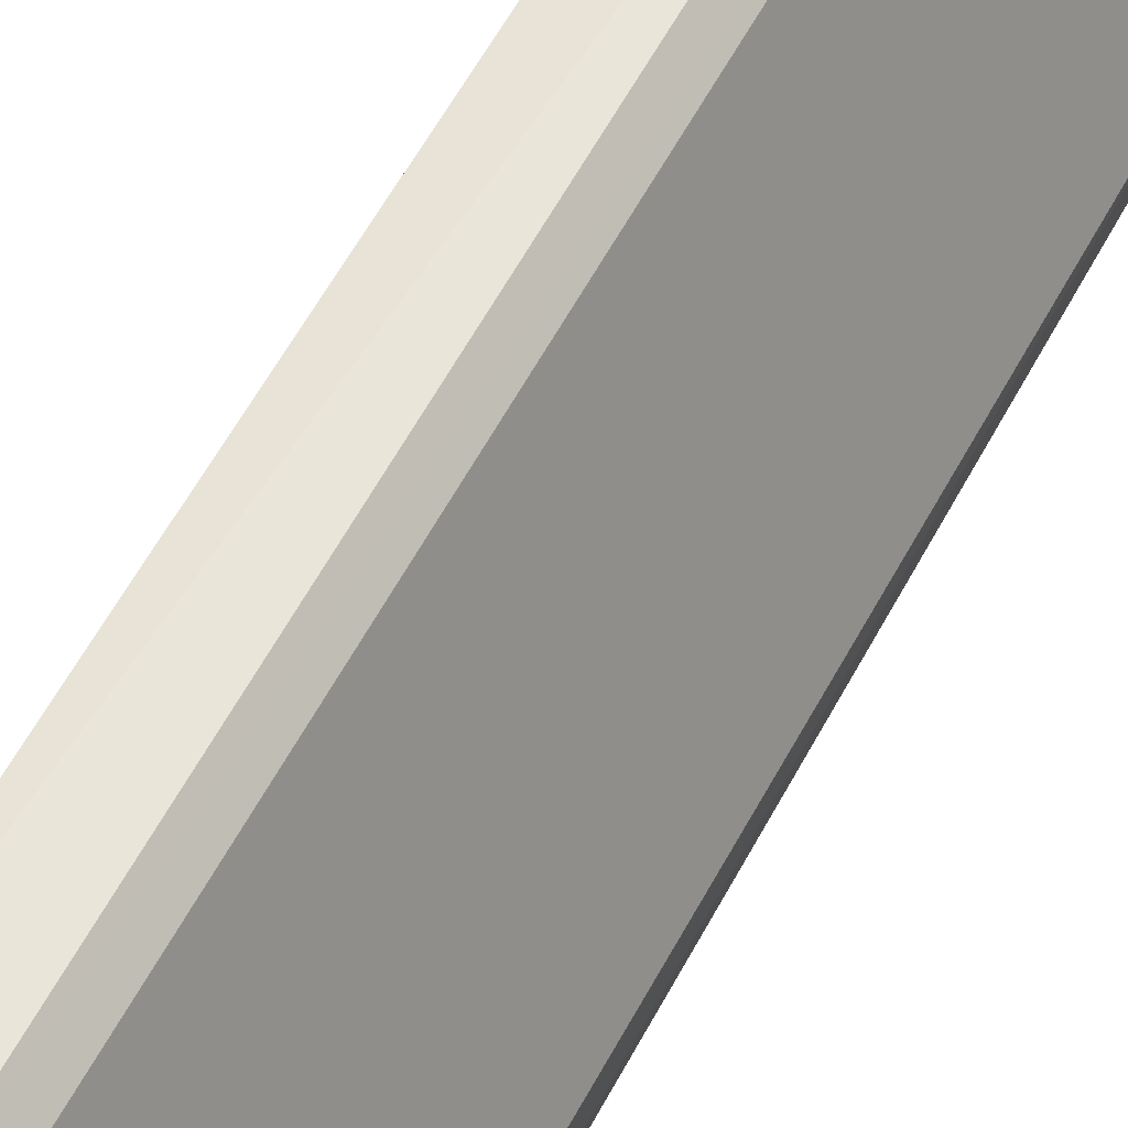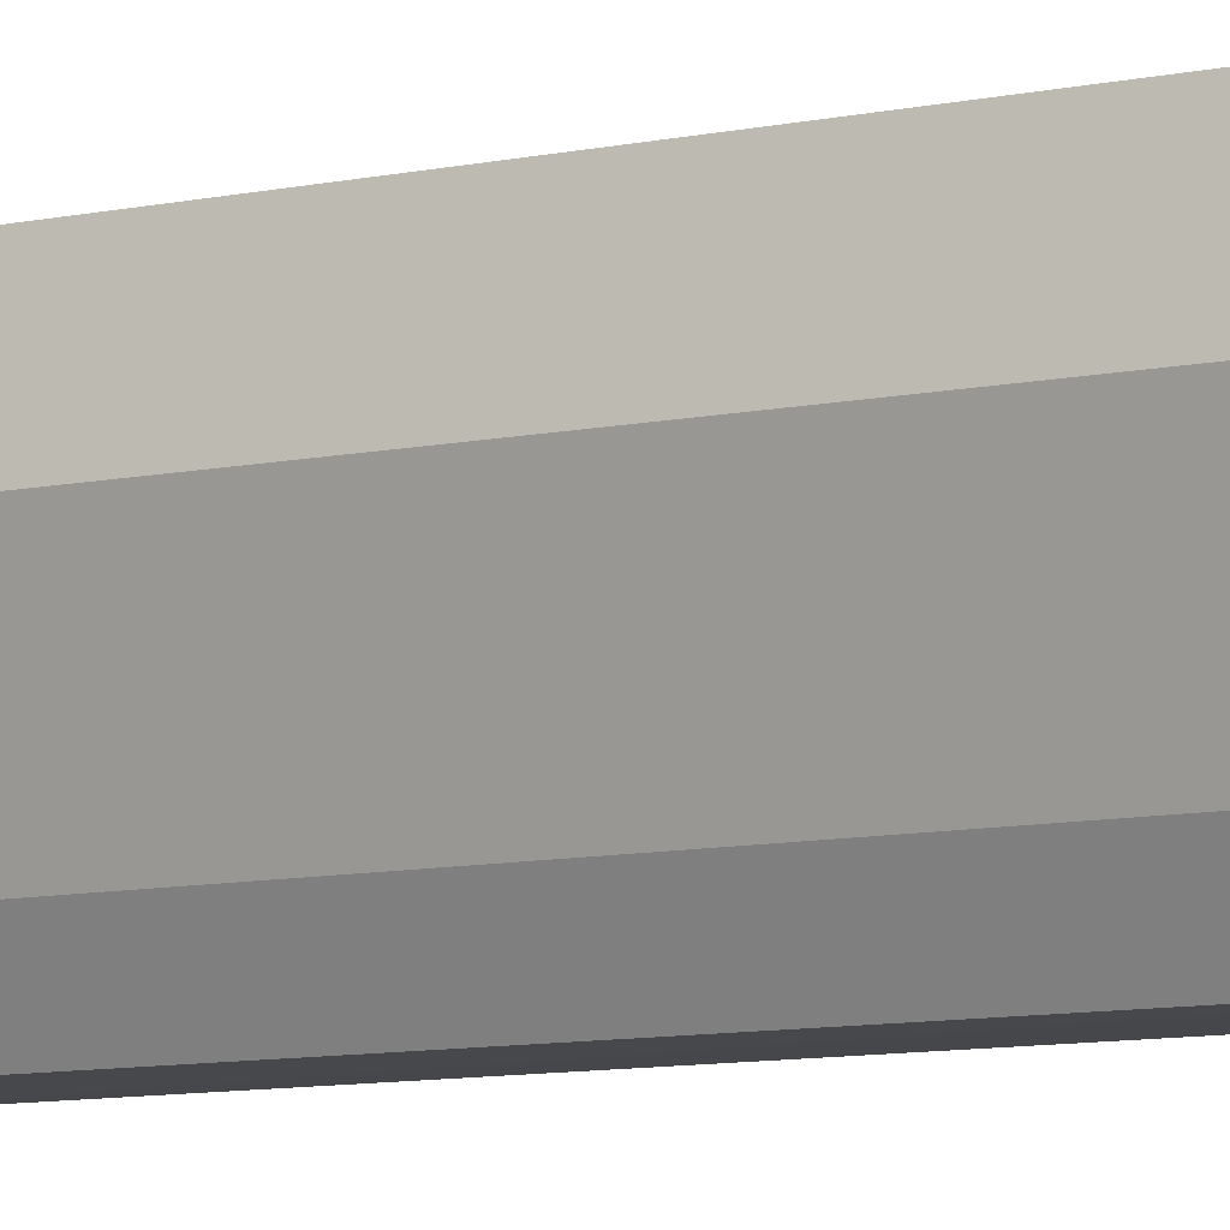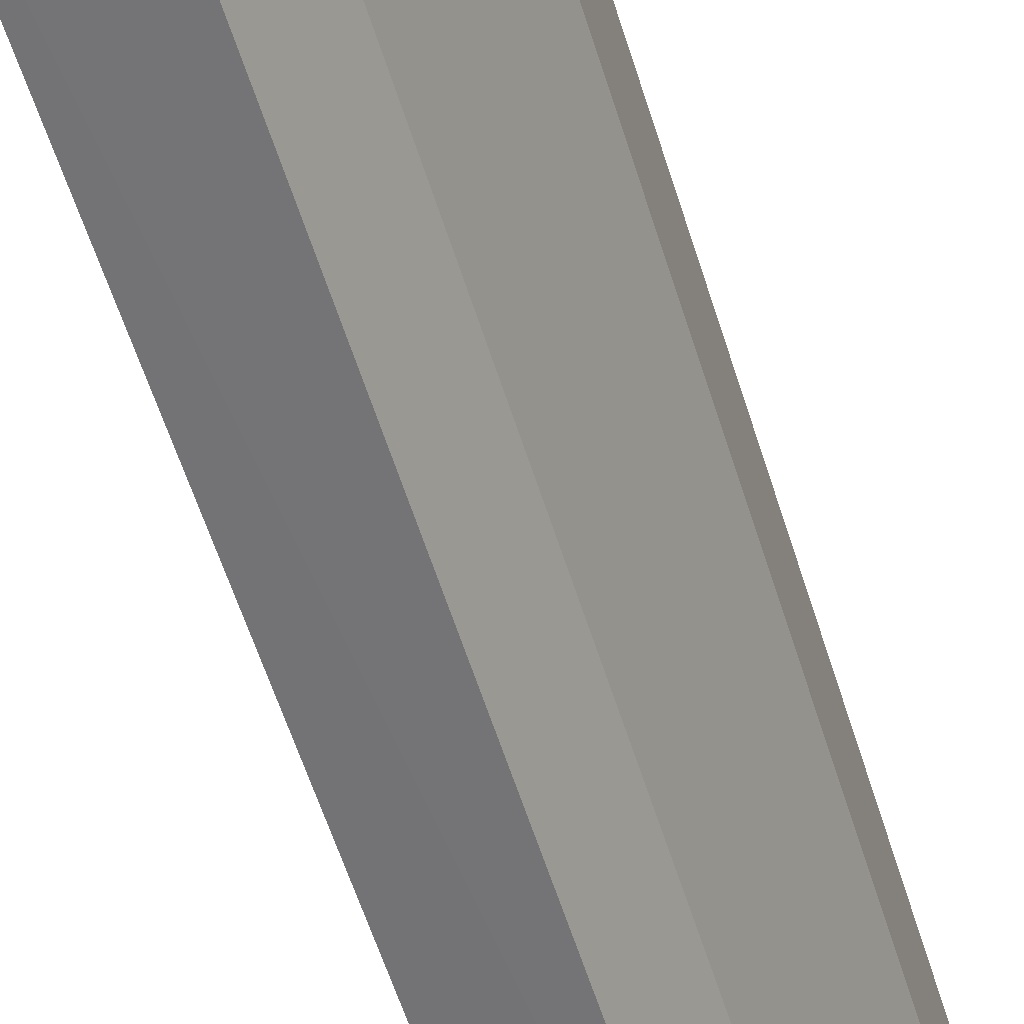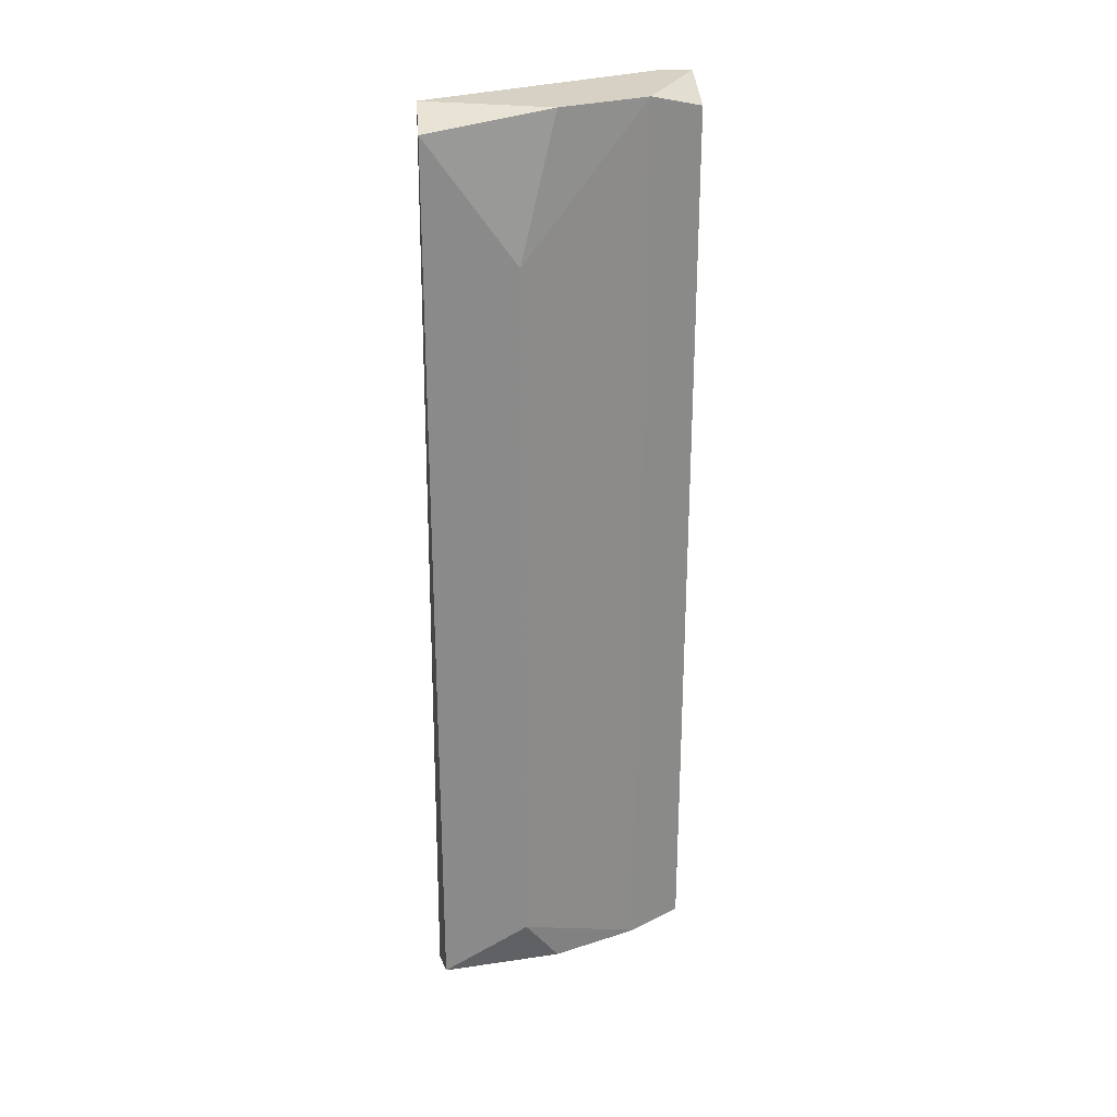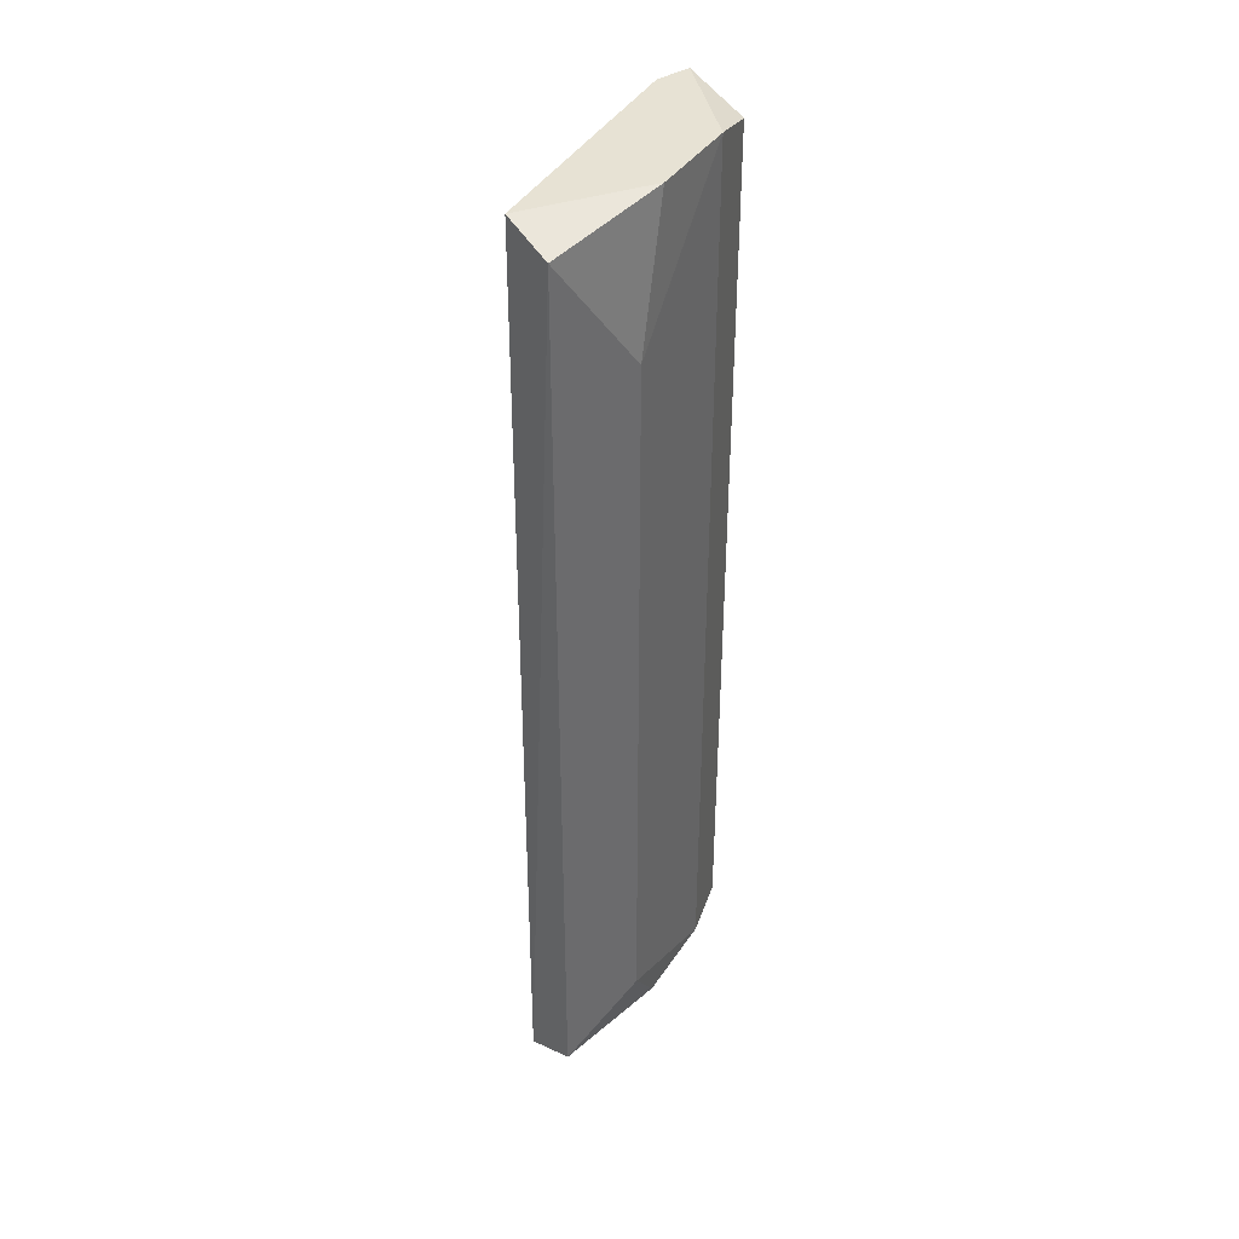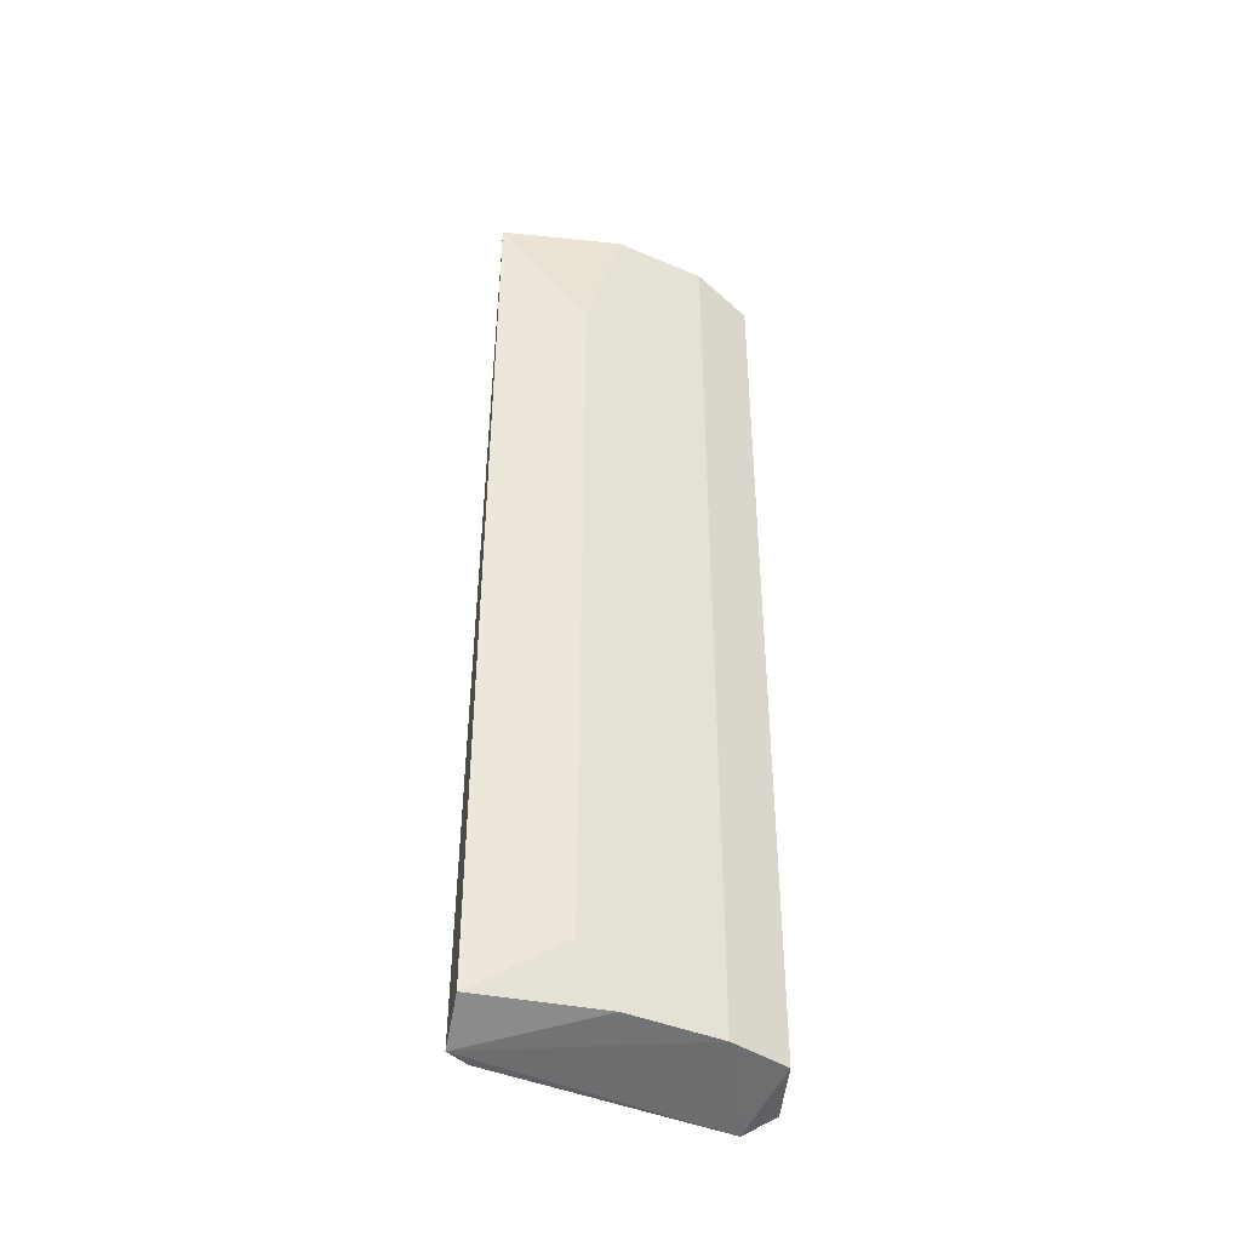
<metadata>
{"format":"obj","ext":"obj","renderer":"f3d","projection":"perspective","resolution":1024,"background":"white","views":[{"elev":57.8,"azim":-152.3,"up":"+Z"},{"elev":-10.7,"azim":116.2,"up":"+Z"},{"elev":-56.0,"azim":16.8,"up":"+Z"},{"elev":26.7,"azim":85.2,"up":"+Y"},{"elev":39.9,"azim":52.0,"up":"+Y"},{"elev":-42.2,"azim":84.9,"up":"+Y"}]}
</metadata>
<code>
v 0.08229 -0.2555 -0.1583
v 0.1446 0.2939 -0.002831
v 0.1453 -0.2657 0.00063
v 0.1756 -0.2225 -0.05447
v 0.1239 0.2835 -0.1577
v 0.08263 0.2939 -0.137
v 0.1239 -0.2535 -0.1577
v 0.1652 0.2939 -0.07512
v 0.1345 -0.2657 -0.01017
v 0.1756 -0.2535 -0.002831
v 0.1756 0.2835 -0.002831
v 0.08055 -0.2657 -0.1396
v 0.1446 -0.2535 -0.1267
v 0.08263 0.2939 -0.1577
v 0.1342 0.2835 -0.01317
v 0.1446 0.2939 -0.1267
v 0.1756 0.2112 -0.05447
v 0.1652 -0.2535 -0.07512
f 3 13 18
f 1 5 7
f 6 2 8
f 3 2 9
f 2 3 11
f 8 2 11
f 3 10 11
f 10 4 11
f 1 7 12
f 3 9 12
f 9 6 12
f 7 5 13
f 12 7 13
f 3 12 13
f 5 1 14
f 6 8 14
f 1 12 14
f 12 6 14
f 2 6 15
f 9 2 15
f 6 9 15
f 13 5 16
f 4 13 16
f 5 14 16
f 14 8 16
f 8 11 17
f 11 4 17
f 4 16 17
f 16 8 17
f 10 3 18
f 4 10 18
f 13 4 18

</code>
